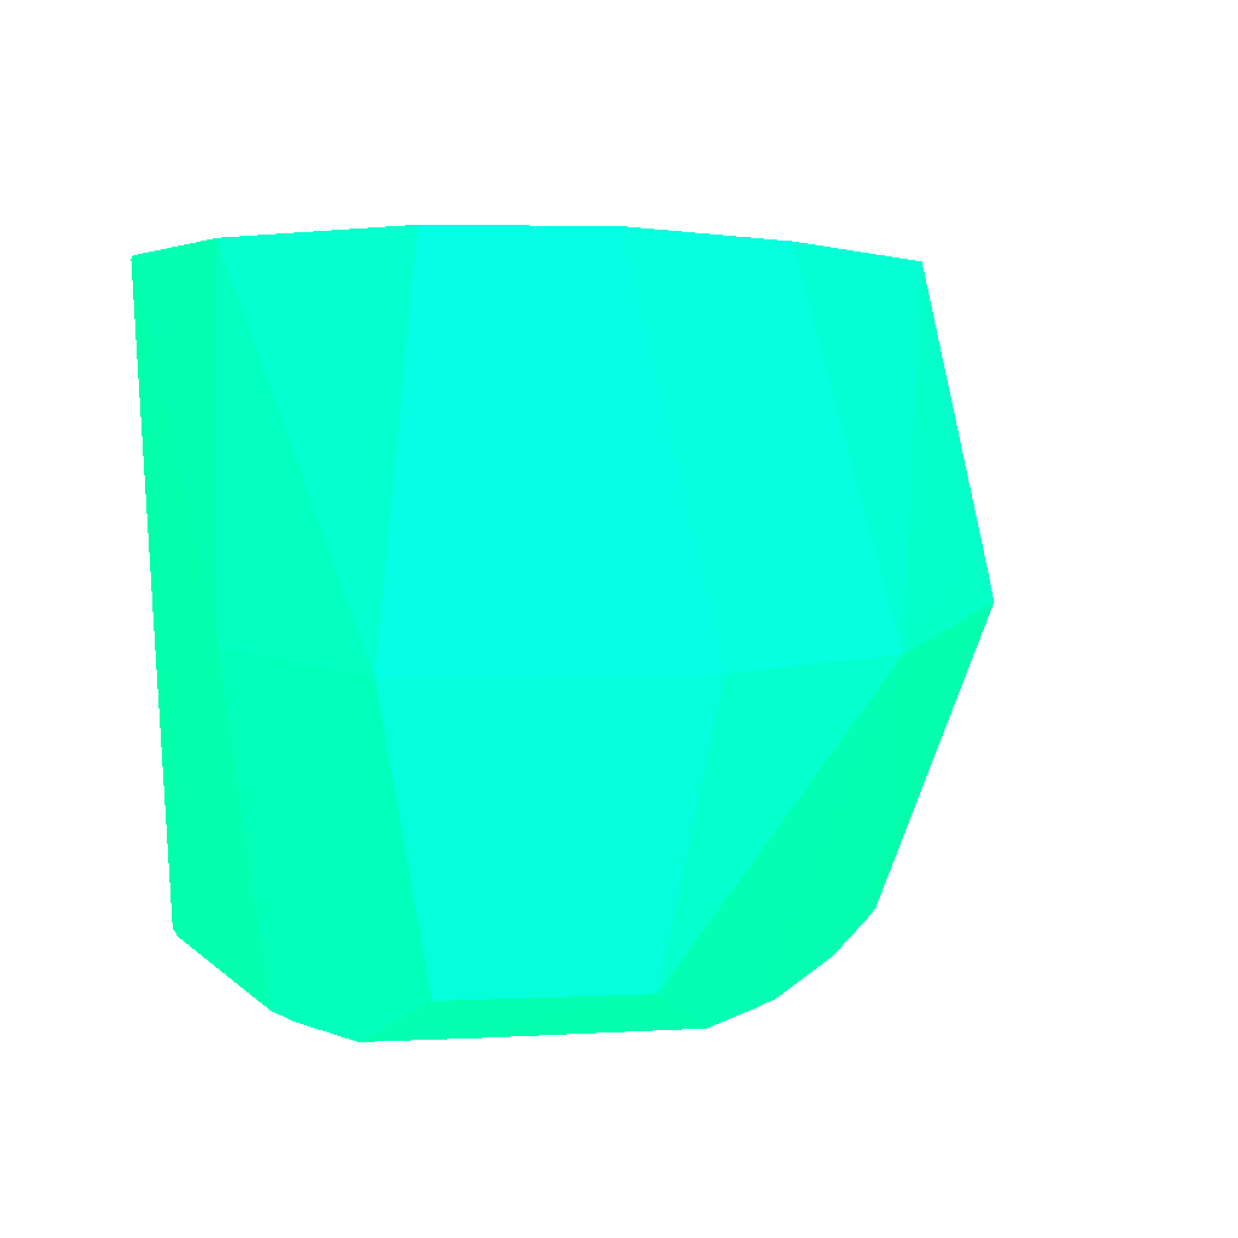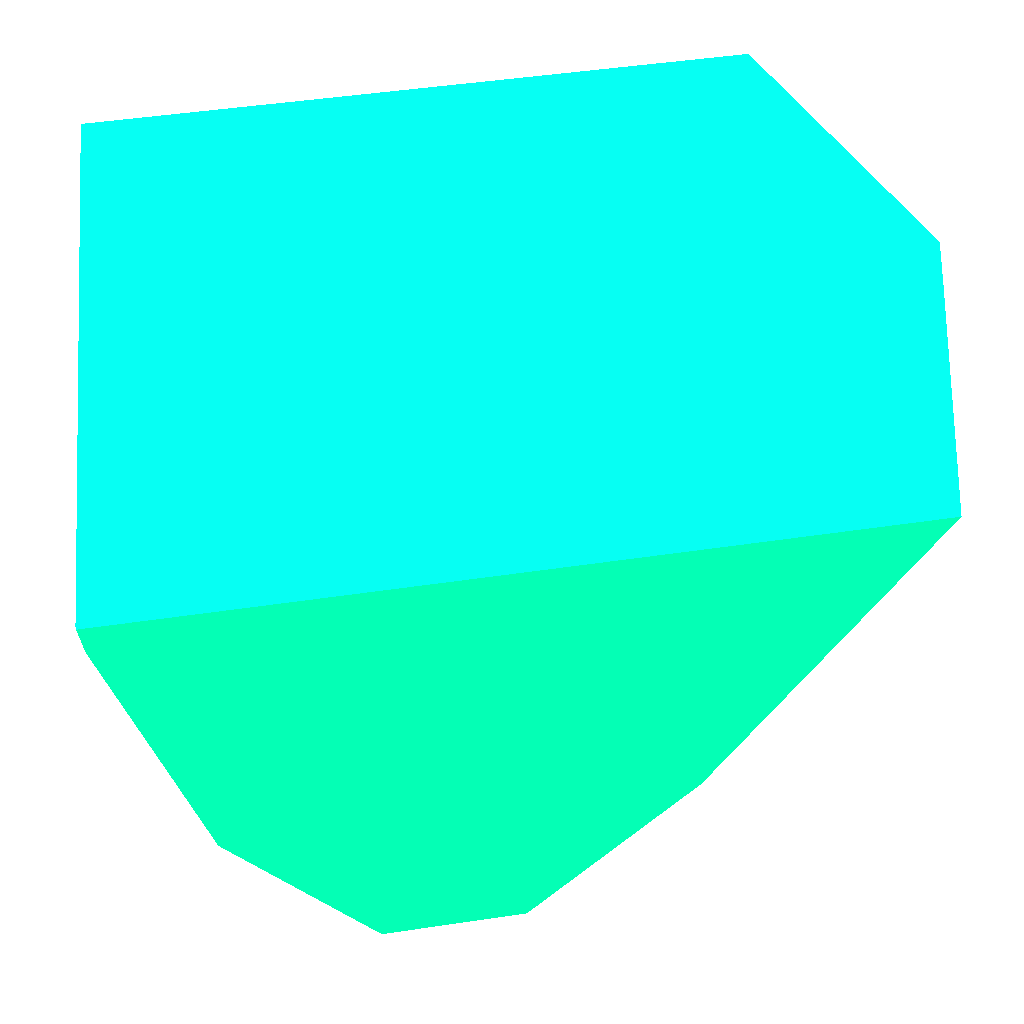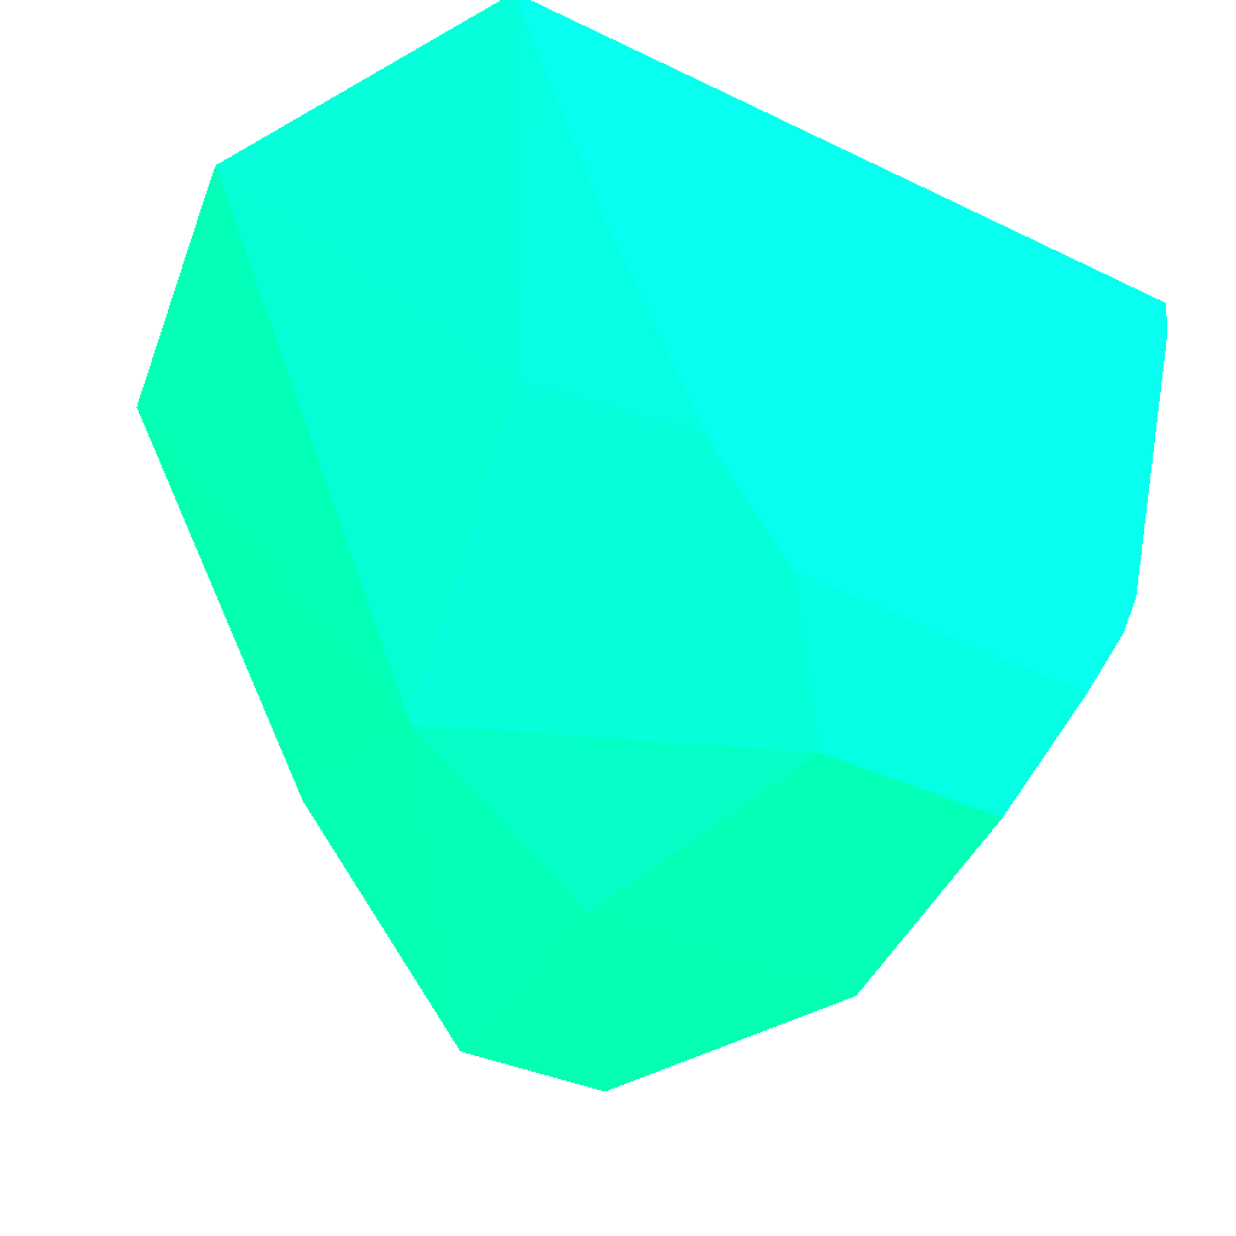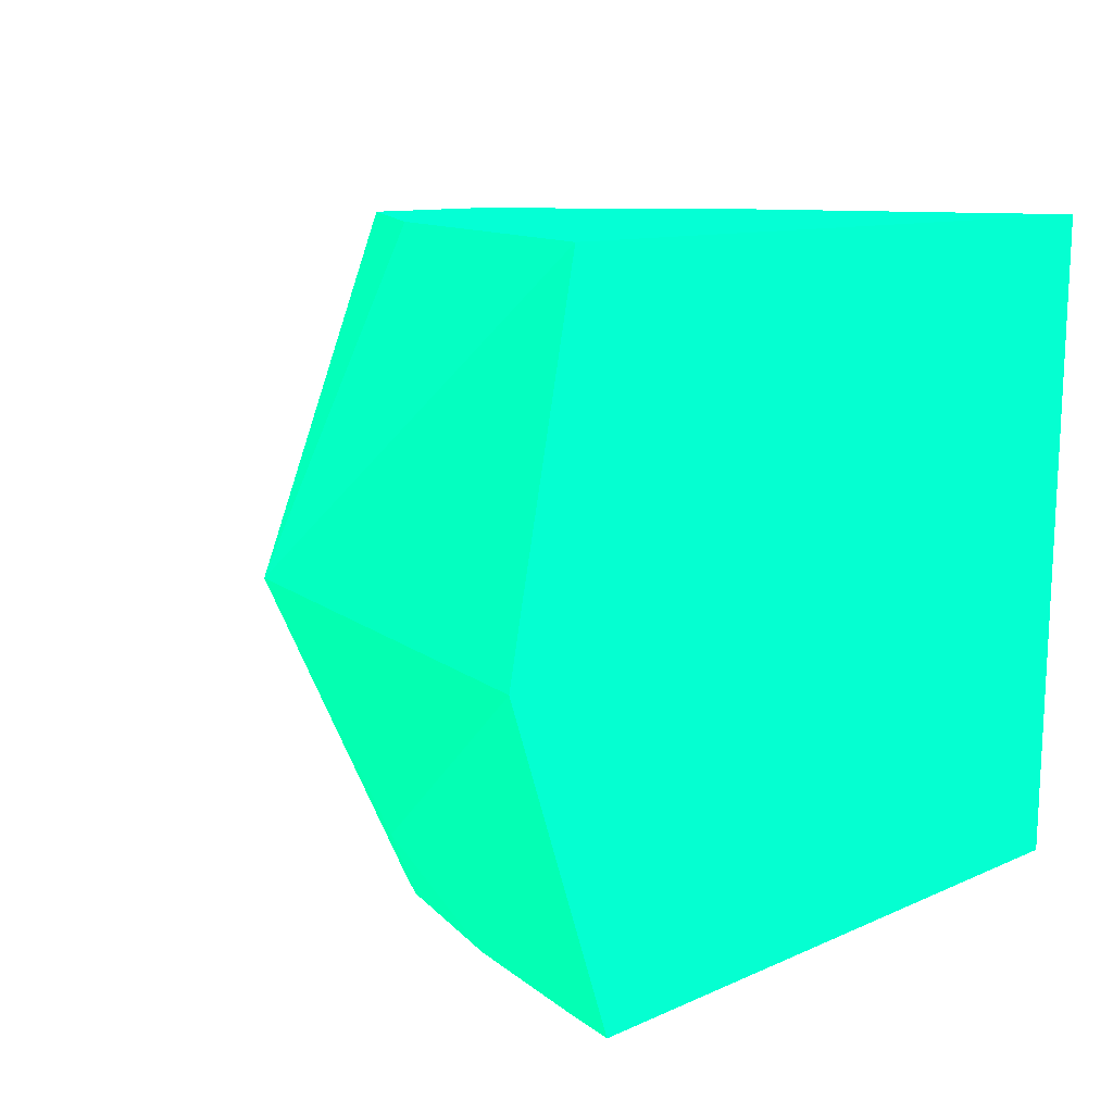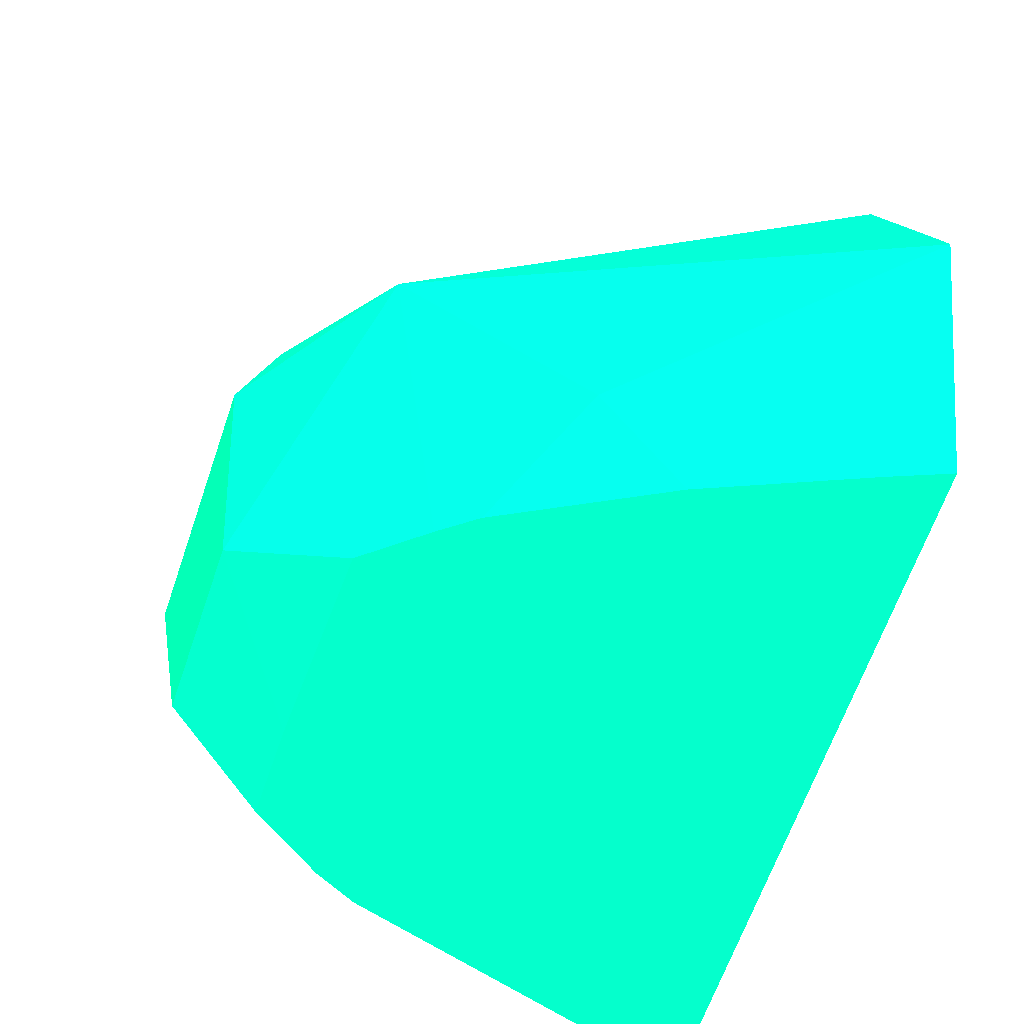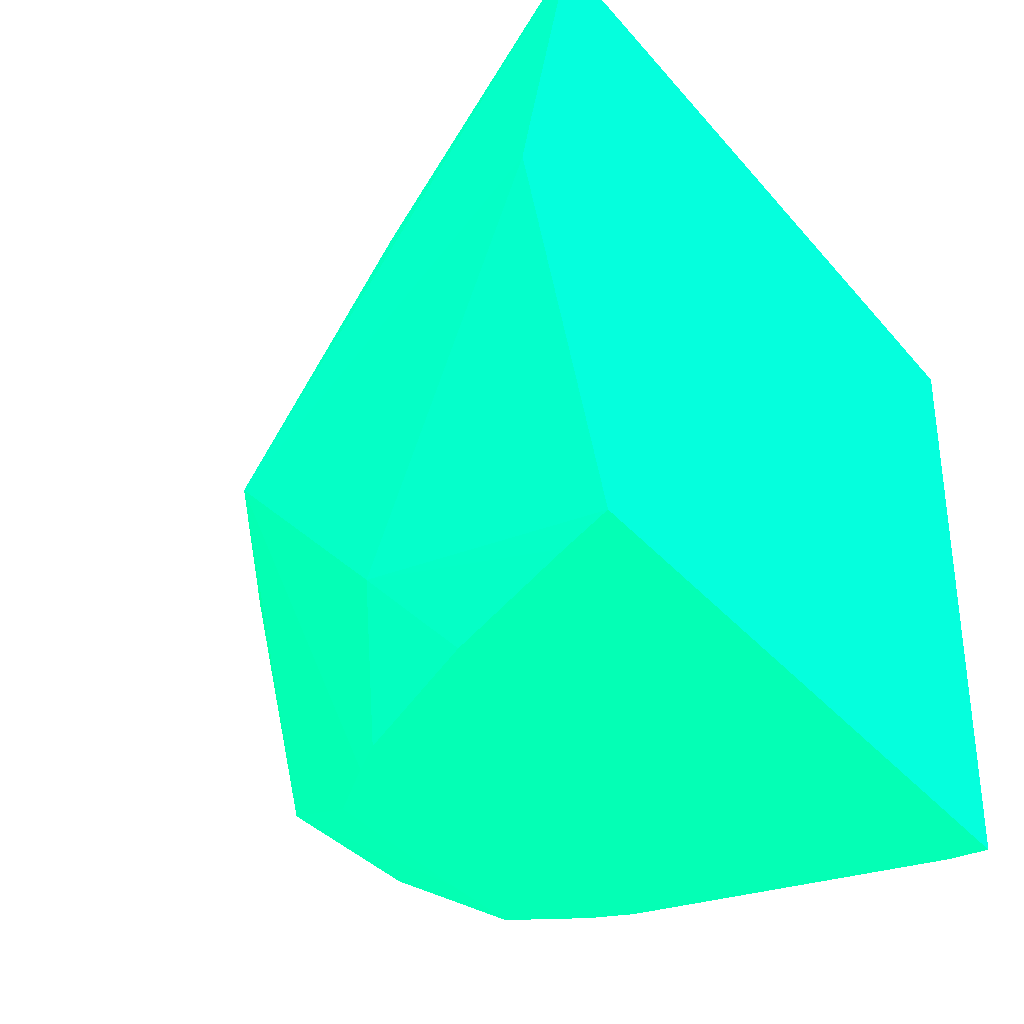
<metadata>
{"format":"obj","ext":"obj","renderer":"f3d","projection":"perspective","resolution":1024,"background":"white","views":[{"elev":5.0,"azim":172.0,"up":"+Y"},{"elev":50.4,"azim":170.8,"up":"+Z"},{"elev":-35.4,"azim":-32.4,"up":"+Z"},{"elev":9.9,"azim":-49.7,"up":"+Y"},{"elev":-65.4,"azim":-109.1,"up":"+Y"},{"elev":-37.2,"azim":-54.6,"up":"+Y"}]}
</metadata>
<code>
v -0.08422 14.56 -6.992 0.01176 0.9882 0.5137
v -0.08335 14.55 -6.992 0.01176 0.9882 0.5137
v -0.09164 14.55 -7.079 0.01176 0.9882 0.5137
v -0.09273 14.56 -7.079 0.01176 0.9882 0.5137
v -2.107 14.56 -6.992 0.01176 0.9882 0.5137
v -0.1621 12.86 -6.992 0.01176 0.9882 0.5137
v -0.176 12.86 -7.103 0.01176 0.9882 0.5137
v -0.2919 13.67 -7.961 0.01176 0.9882 0.5137
v -0.3008 14.55 -7.961 0.01176 0.9882 0.5137
v -0.3017 14.56 -7.961 0.01176 0.9882 0.5137
v -0.09447 14.56 -7.087 0.01176 0.9882 0.5137
v -1.561 14.56 -7.985 0.01176 0.9882 0.5137
v -1.738 13.67 -8.315 0.01176 0.9882 0.5137
v -2.28 13.8 -6.992 0.01176 0.9882 0.5137
v -1.998 12.86 -6.992 0.01176 0.9882 0.5137
v -0.3981 12.86 -7.963 0.01176 0.9882 0.5137
v -0.4502 12.86 -8.078 0.01176 0.9882 0.5137
v -0.5992 13.67 -8.634 0.01176 0.9882 0.5137
v -0.3047 14.56 -7.966 0.01176 0.9882 0.5137
v -1.105 14.56 -8.526 0.01176 0.9882 0.5137
v -1.101 14.56 -8.531 0.01176 0.9882 0.5137
v -1.297 13.67 -8.634 0.01176 0.9882 0.5137
v -1.173 13 -8.551 0.01176 0.9882 0.5137
v -1.456 12.86 -8.097 0.01176 0.9882 0.5137
v -1.815 13.11 -7.806 0.01176 0.9882 0.5137
v -2.311 13.67 -6.992 0.01176 0.9882 0.5137
v -1.935 12.86 -7.146 0.01176 0.9882 0.5137
v -0.5758 12.86 -8.276 0.01176 0.9882 0.5137
v -0.6956 14.56 -8.531 0.01176 0.9882 0.5137
v -0.7135 13 -8.551 0.01176 0.9882 0.5137
v -1.327 12.86 -8.257 0.01176 0.9882 0.5137
v -0.8203 12.86 -8.276 0.01176 0.9882 0.5137
v -1.527 12.86 -8.002 0.01176 0.9882 0.5137
v -1.754 12.86 -7.571 0.01176 0.9882 0.5137
f 1 2 3
f 1 3 4
f 1 4 11
f 1 11 10
f 1 10 19
f 1 19 29
f 1 29 21
f 1 21 20
f 1 20 12
f 1 12 5
f 1 5 14
f 1 14 26
f 1 26 15
f 1 15 6
f 1 6 2
f 2 6 3
f 3 6 7
f 3 7 8
f 3 8 9
f 3 9 10
f 3 10 11
f 3 11 4
f 5 12 13
f 5 13 14
f 6 15 27
f 6 27 34
f 6 34 33
f 6 33 24
f 6 24 31
f 6 31 32
f 6 32 28
f 6 28 17
f 6 17 16
f 6 16 7
f 7 16 8
f 8 16 17
f 8 17 18
f 8 18 9
f 9 18 10
f 10 18 19
f 12 20 13
f 13 20 21
f 13 21 22
f 13 22 23
f 13 23 24
f 13 24 25
f 13 25 26
f 13 26 14
f 15 26 25
f 15 25 27
f 17 28 18
f 18 29 19
f 18 28 30
f 18 30 23
f 18 23 22
f 18 22 21
f 18 21 29
f 23 31 24
f 23 30 28
f 23 28 32
f 23 32 31
f 24 33 25
f 25 33 34
f 25 34 27

</code>
